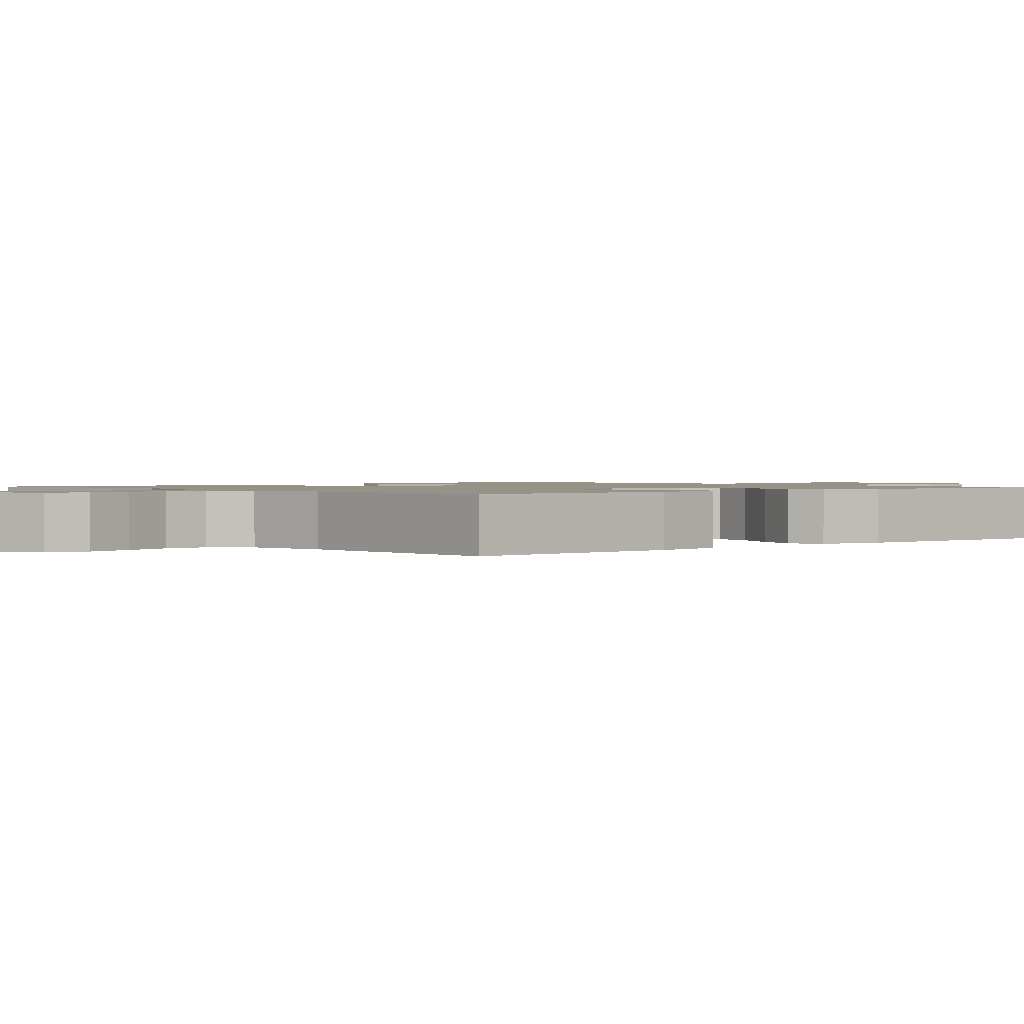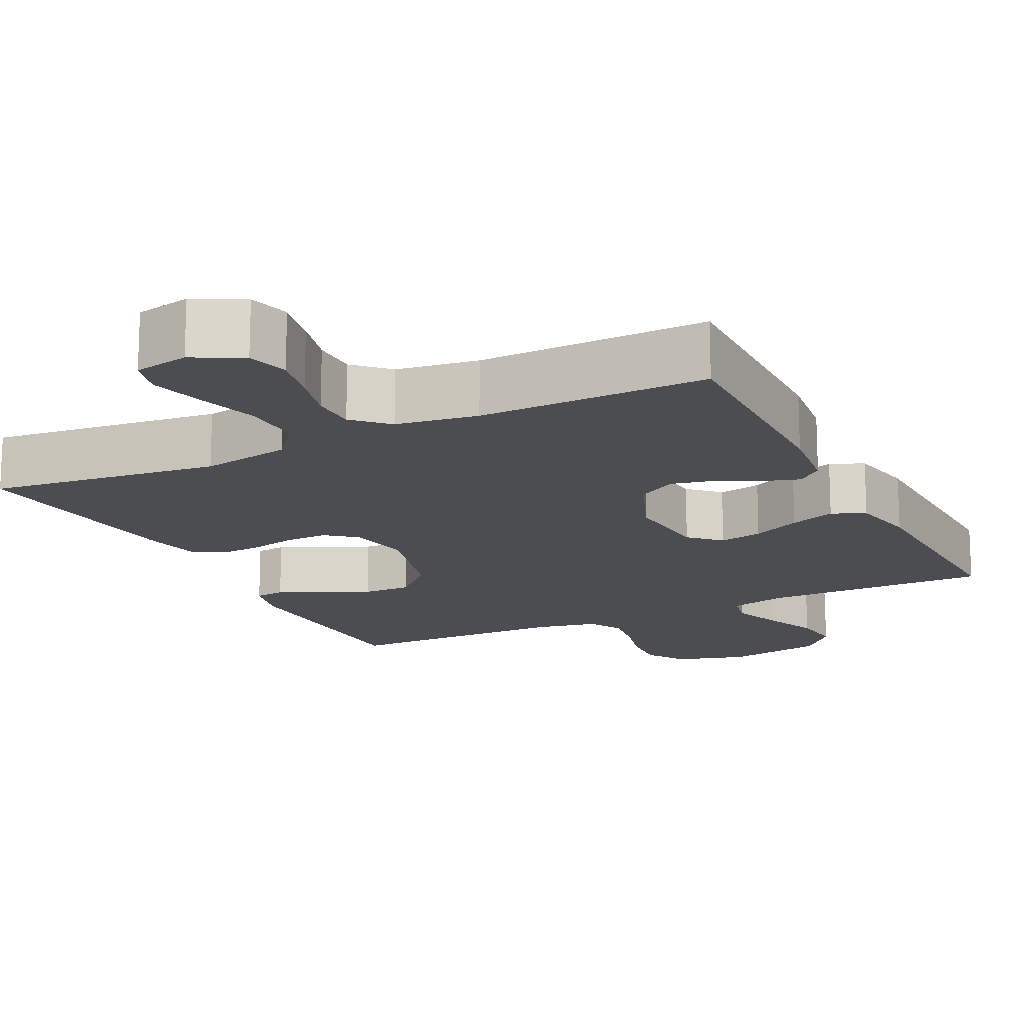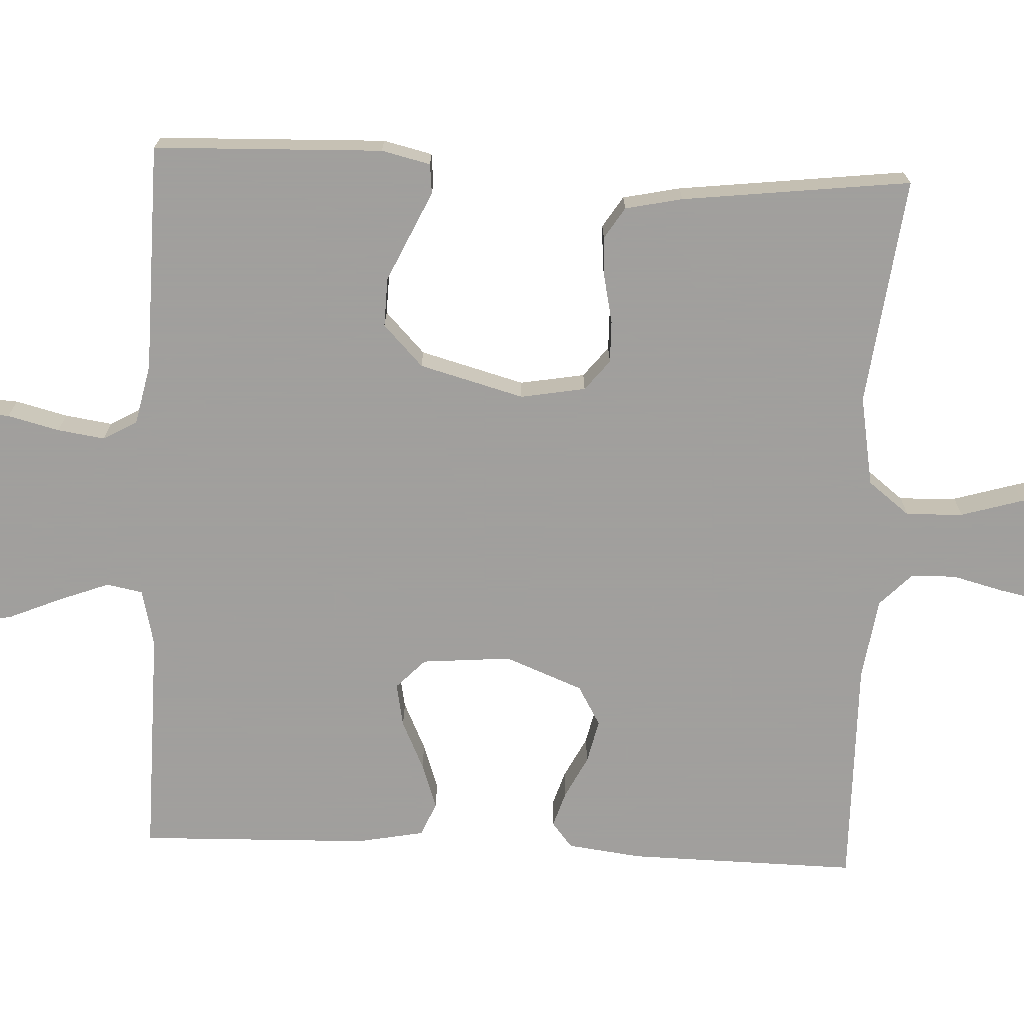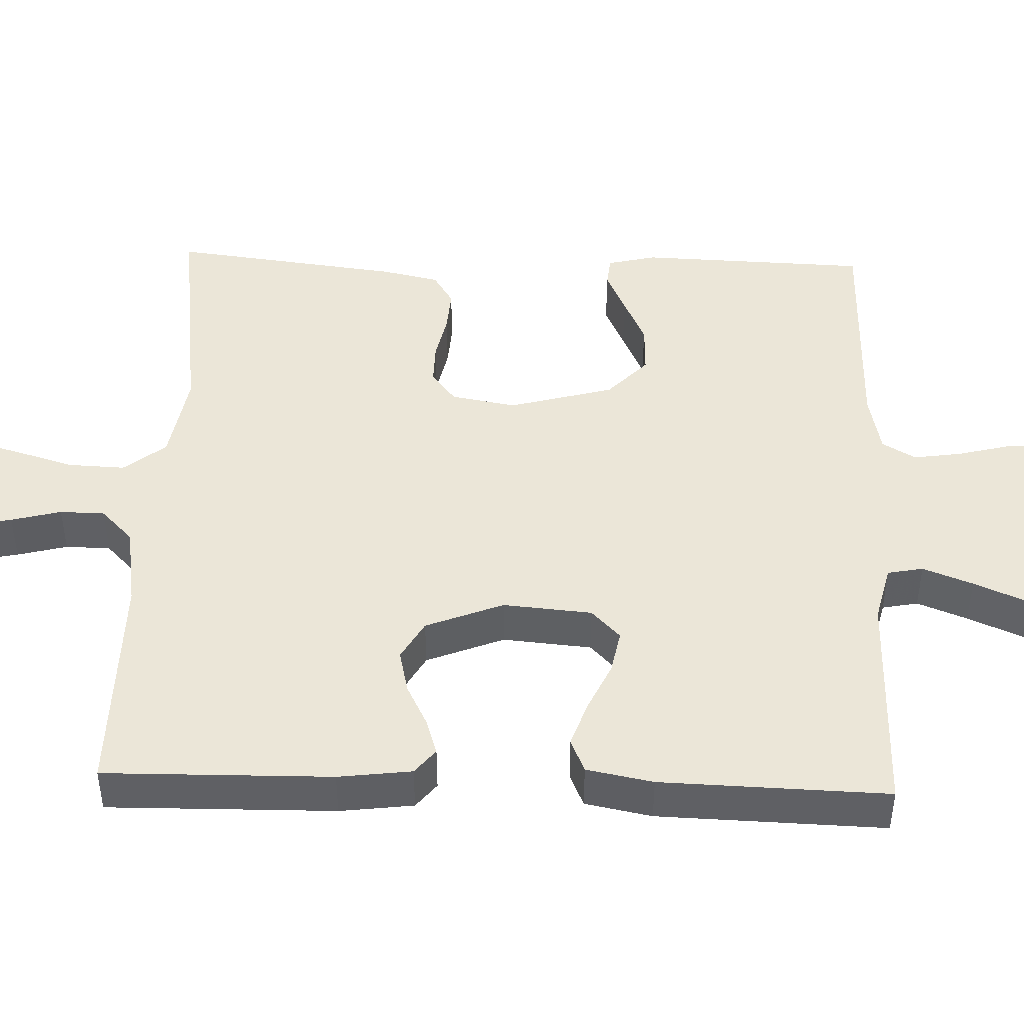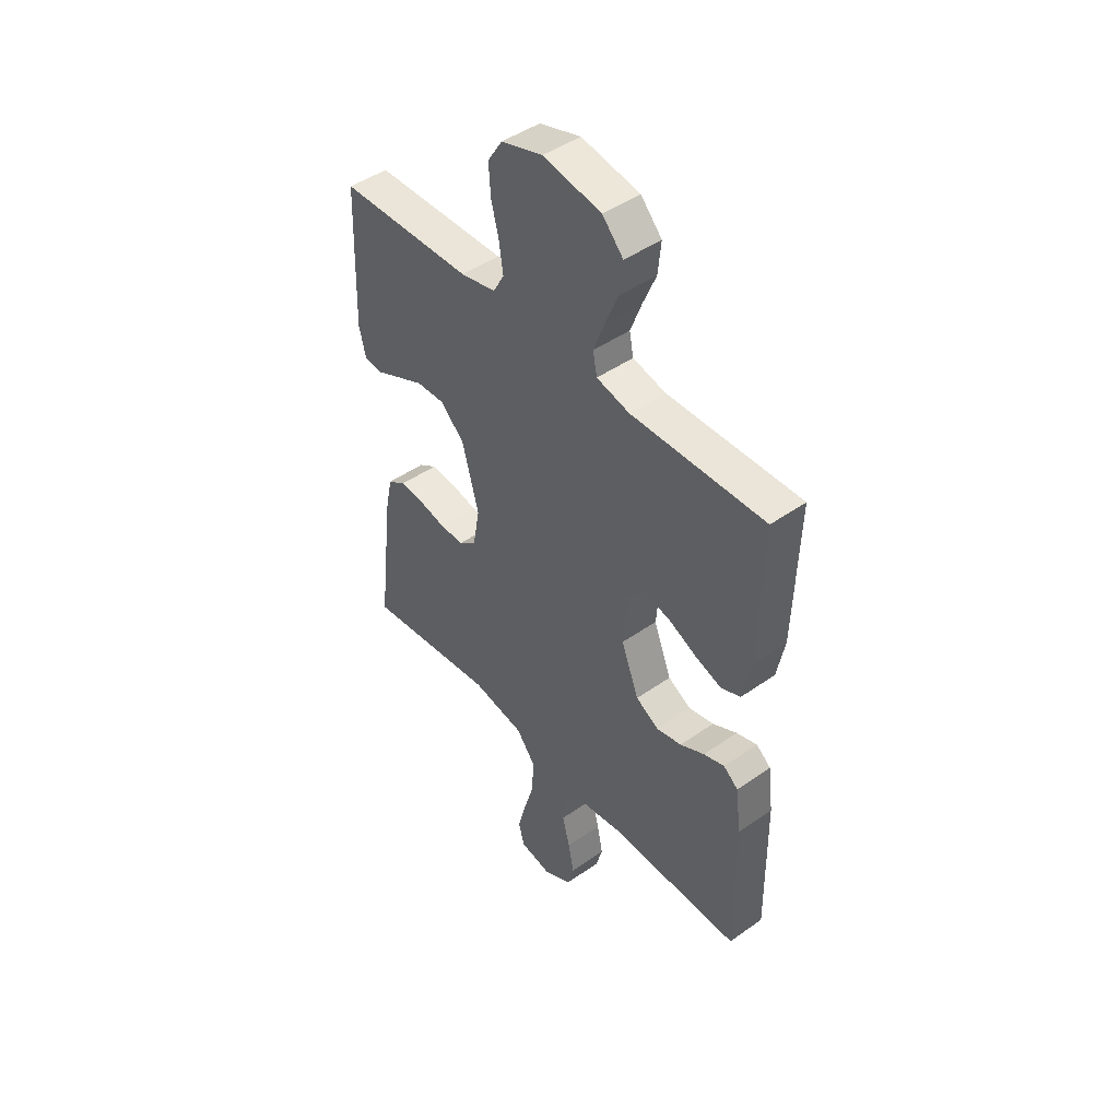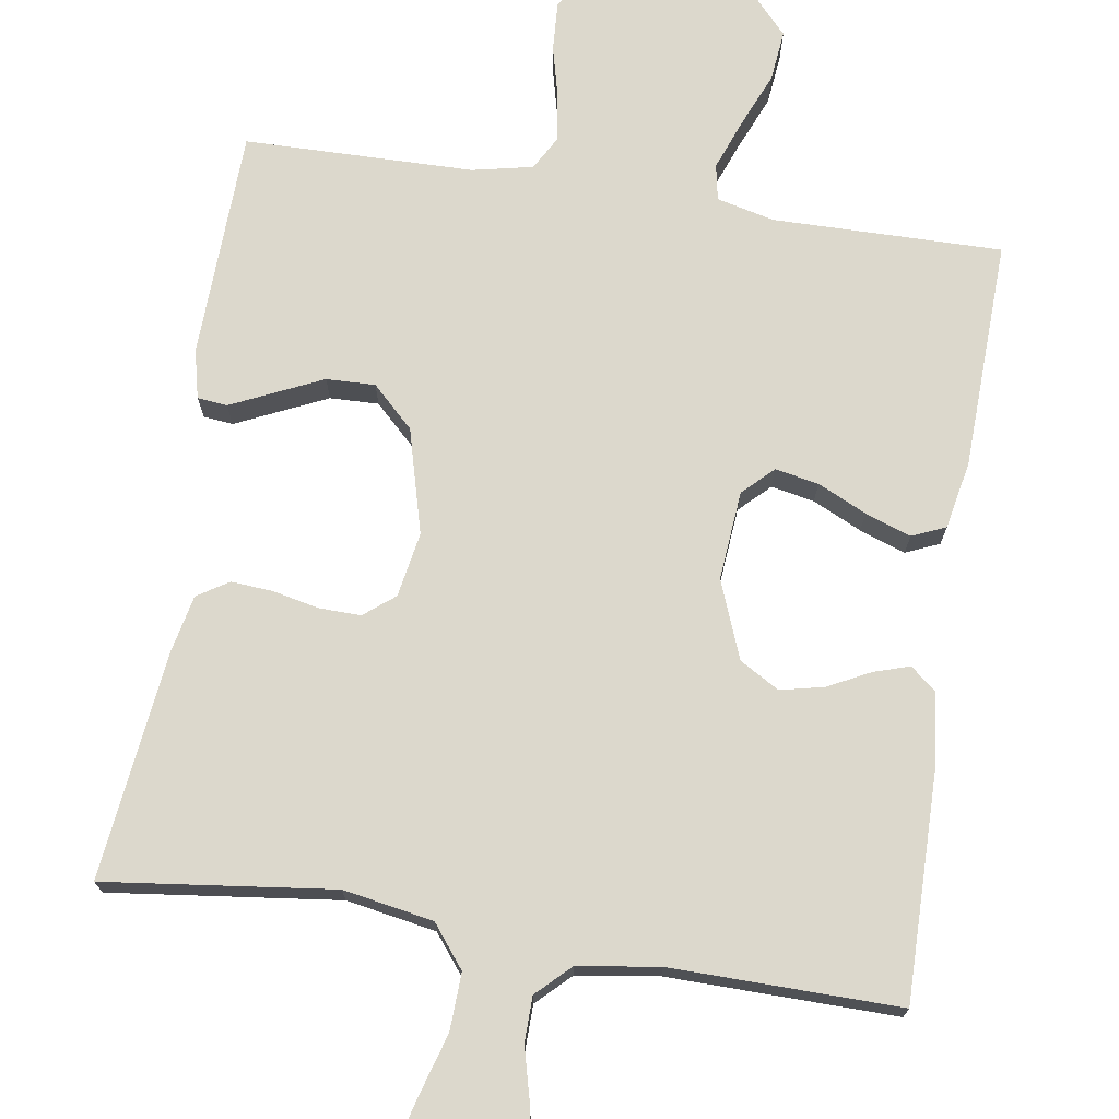
<metadata>
{"format":"obj","ext":"obj","renderer":"f3d","projection":"perspective","resolution":1024,"background":"white","views":[{"elev":1.2,"azim":-132.0,"up":"+Y"},{"elev":-16.0,"azim":-153.6,"up":"+Y"},{"elev":-71.5,"azim":87.3,"up":"+Y"},{"elev":46.2,"azim":-88.1,"up":"+Y"},{"elev":45.8,"azim":-129.0,"up":"+Z"},{"elev":72.7,"azim":-171.1,"up":"+Y"}]}
</metadata>
<code>
v 0.5 0.07 0.5
v 0.51 0.07 0.2
v 0.495 0.07 0.136
v 0.456 0.07 0.132
v 0.4 0.07 0.158
v 0.337 0.07 0.187
v 0.273 0.07 0.189
v 0.219 0.07 0.137
v 0.182 0.07 0
v 0.197 0.07 -0.085
v 0.237 0.07 -0.117
v 0.292 0.07 -0.116
v 0.352 0.07 -0.103
v 0.407 0.07 -0.099
v 0.448 0.07 -0.125
v 0.464 0.07 -0.2
v 0.5 0.07 -0.5
v 0.2 0.07 -0.463
v 0.082 0.07 -0.484
v 0.039 0.07 -0.539
v 0.042 0.07 -0.614
v 0.066 0.07 -0.695
v 0.085 0.07 -0.767
v 0.072 0.07 -0.817
v 0 0.07 -0.831
v -0.064 0.07 -0.797
v -0.079 0.07 -0.743
v -0.066 0.07 -0.679
v -0.049 0.07 -0.613
v -0.05 0.07 -0.554
v -0.093 0.07 -0.512
v -0.2 0.07 -0.496
v -0.5 0.07 -0.5
v -0.496 0.07 -0.2
v -0.484 0.07 -0.103
v -0.451 0.07 -0.076
v -0.404 0.07 -0.091
v -0.349 0.07 -0.119
v -0.292 0.07 -0.132
v -0.24 0.07 -0.102
v -0.2 0.07 0
v -0.21 0.07 0.117
v -0.249 0.07 0.155
v -0.306 0.07 0.144
v -0.37 0.07 0.114
v -0.43 0.07 0.093
v -0.474 0.07 0.112
v -0.491 0.07 0.2
v -0.5 0.07 0.5
v -0.2 0.07 0.496
v -0.125 0.07 0.514
v -0.116 0.07 0.561
v -0.141 0.07 0.627
v -0.171 0.07 0.698
v -0.178 0.07 0.765
v -0.131 0.07 0.816
v 0 0.07 0.84
v 0.093 0.07 0.812
v 0.126 0.07 0.761
v 0.122 0.07 0.696
v 0.105 0.07 0.628
v 0.096 0.07 0.566
v 0.121 0.07 0.522
v 0.2 0.07 0.505
v 0.5 0 0.5
v 0.51 0 0.2
v 0.495 0 0.136
v 0.456 0 0.132
v 0.4 0 0.158
v 0.337 0 0.187
v 0.273 0 0.189
v 0.219 0 0.137
v 0.182 0 0
v 0.197 0 -0.085
v 0.237 0 -0.117
v 0.292 0 -0.116
v 0.352 0 -0.103
v 0.407 0 -0.099
v 0.448 0 -0.125
v 0.464 0 -0.2
v 0.5 0 -0.5
v 0.2 0 -0.463
v 0.082 0 -0.484
v 0.039 0 -0.539
v 0.042 0 -0.614
v 0.066 0 -0.695
v 0.085 0 -0.767
v 0.072 0 -0.817
v 0 0 -0.831
v -0.064 0 -0.797
v -0.079 0 -0.743
v -0.066 0 -0.679
v -0.049 0 -0.613
v -0.05 0 -0.554
v -0.093 0 -0.512
v -0.2 0 -0.496
v -0.5 0 -0.5
v -0.496 0 -0.2
v -0.484 0 -0.103
v -0.451 0 -0.076
v -0.404 0 -0.091
v -0.349 0 -0.119
v -0.292 0 -0.132
v -0.24 0 -0.102
v -0.2 0 0
v -0.21 0 0.117
v -0.249 0 0.155
v -0.306 0 0.144
v -0.37 0 0.114
v -0.43 0 0.093
v -0.474 0 0.112
v -0.491 0 0.2
v -0.5 0 0.5
v -0.2 0 0.496
v -0.125 0 0.514
v -0.116 0 0.561
v -0.141 0 0.627
v -0.171 0 0.698
v -0.178 0 0.765
v -0.131 0 0.816
v 0 0 0.84
v 0.093 0 0.812
v 0.126 0 0.761
v 0.122 0 0.696
v 0.105 0 0.628
v 0.096 0 0.566
v 0.121 0 0.522
v 0.2 0 0.505
f 58 59 60 61
f 58 61 62
f 57 58 62
f 56 57 62
f 53 54 55 56
f 52 53 56 62
f 51 52 62 63
f 47 48 49 50
f 44 45 46 47
f 43 44 47 50
f 42 43 50 51
f 35 36 37 38
f 35 38 39
f 32 33 34 35
f 31 32 35 39
f 30 31 39 40
f 26 27 28 29
f 24 25 26 29
f 24 29 30
f 21 22 23 24
f 21 24 30 40
f 15 16 17 18
f 15 18 19
f 12 13 14 15
f 11 12 15 19
f 10 11 19 20
f 2 3 4 5
f 64 1 2 5
f 64 5 6
f 63 64 6 7
f 41 42 51 63
f 41 63 7 8
f 20 21 40 41
f 9 10 20 41
f 8 9 41
f 125 124 123 122
f 126 125 122
f 126 122 121
f 126 121 120
f 120 119 118 117
f 126 120 117 116
f 127 126 116 115
f 114 113 112 111
f 111 110 109 108
f 114 111 108 107
f 115 114 107 106
f 102 101 100 99
f 103 102 99
f 99 98 97 96
f 103 99 96 95
f 104 103 95 94
f 93 92 91 90
f 93 90 89 88
f 94 93 88
f 88 87 86 85
f 104 94 88 85
f 82 81 80 79
f 83 82 79
f 79 78 77 76
f 83 79 76 75
f 84 83 75 74
f 69 68 67 66
f 69 66 65 128
f 70 69 128
f 71 70 128 127
f 127 115 106 105
f 72 71 127 105
f 105 104 85 84
f 105 84 74 73
f 105 73 72
f 1 65 66 2
f 2 66 67 3
f 3 67 68 4
f 4 68 69 5
f 5 69 70 6
f 6 70 71 7
f 7 71 72 8
f 8 72 73 9
f 9 73 74 10
f 10 74 75 11
f 11 75 76 12
f 12 76 77 13
f 13 77 78 14
f 14 78 79 15
f 15 79 80 16
f 16 80 81 17
f 17 81 82 18
f 18 82 83 19
f 19 83 84 20
f 20 84 85 21
f 21 85 86 22
f 22 86 87 23
f 23 87 88 24
f 24 88 89 25
f 25 89 90 26
f 26 90 91 27
f 27 91 92 28
f 28 92 93 29
f 29 93 94 30
f 30 94 95 31
f 31 95 96 32
f 32 96 97 33
f 33 97 98 34
f 34 98 99 35
f 35 99 100 36
f 36 100 101 37
f 37 101 102 38
f 38 102 103 39
f 39 103 104 40
f 40 104 105 41
f 41 105 106 42
f 42 106 107 43
f 43 107 108 44
f 44 108 109 45
f 45 109 110 46
f 46 110 111 47
f 47 111 112 48
f 48 112 113 49
f 49 113 114 50
f 50 114 115 51
f 51 115 116 52
f 52 116 117 53
f 53 117 118 54
f 54 118 119 55
f 55 119 120 56
f 56 120 121 57
f 57 121 122 58
f 58 122 123 59
f 59 123 124 60
f 60 124 125 61
f 61 125 126 62
f 62 126 127 63
f 63 127 128 64
f 64 128 65 1

</code>
